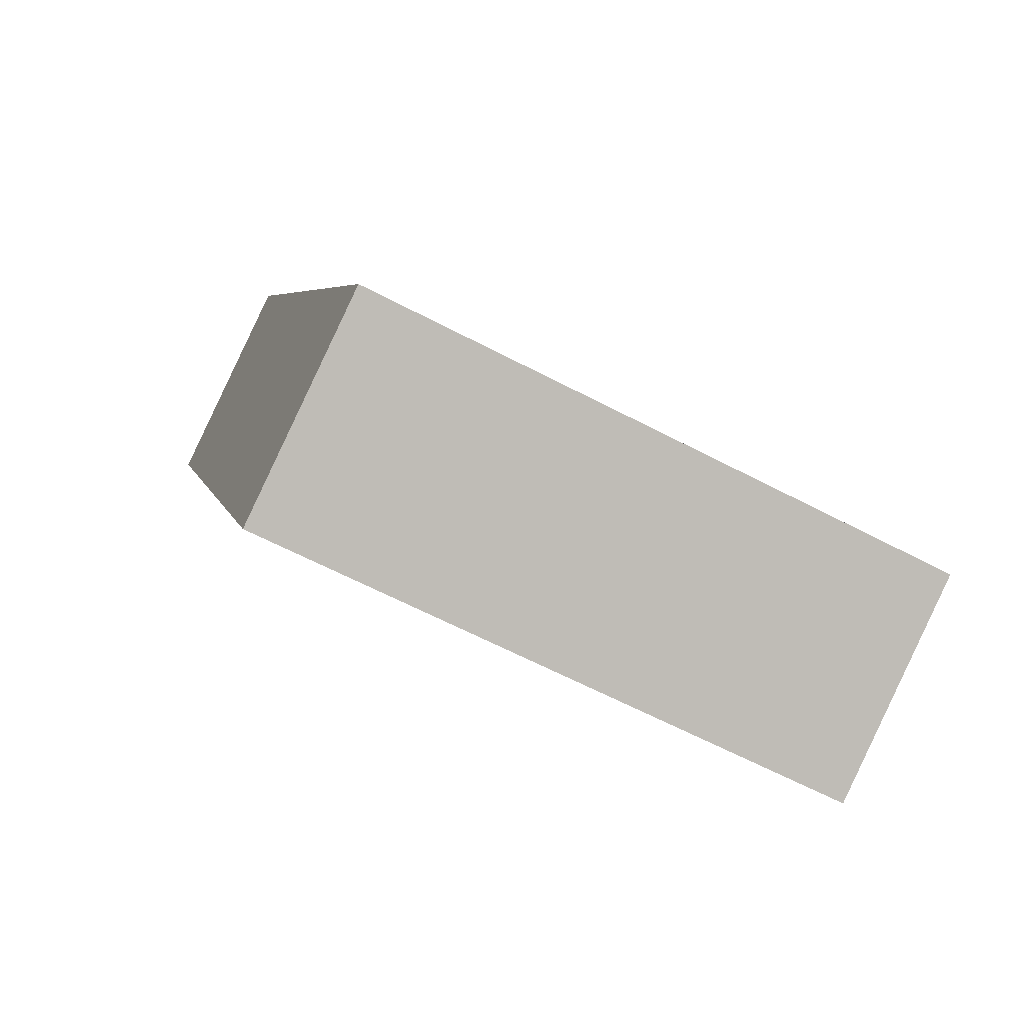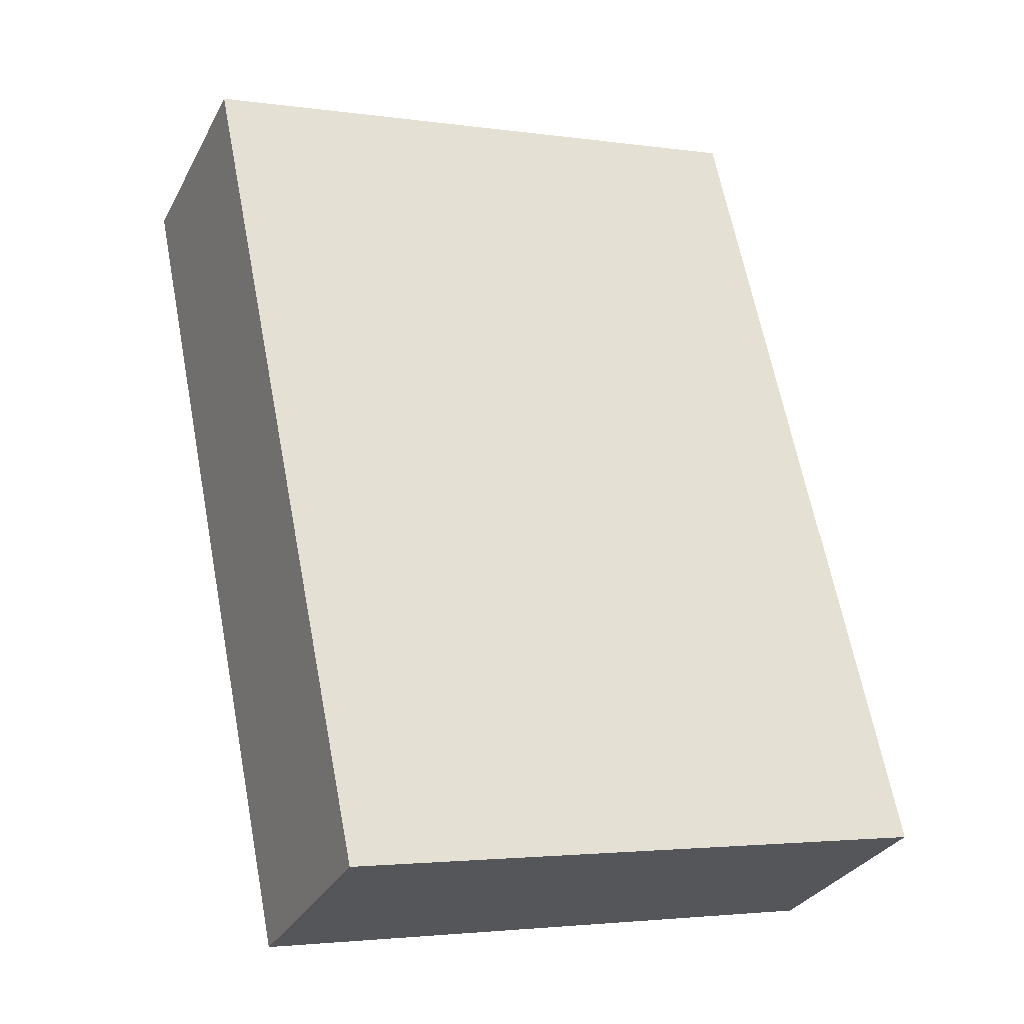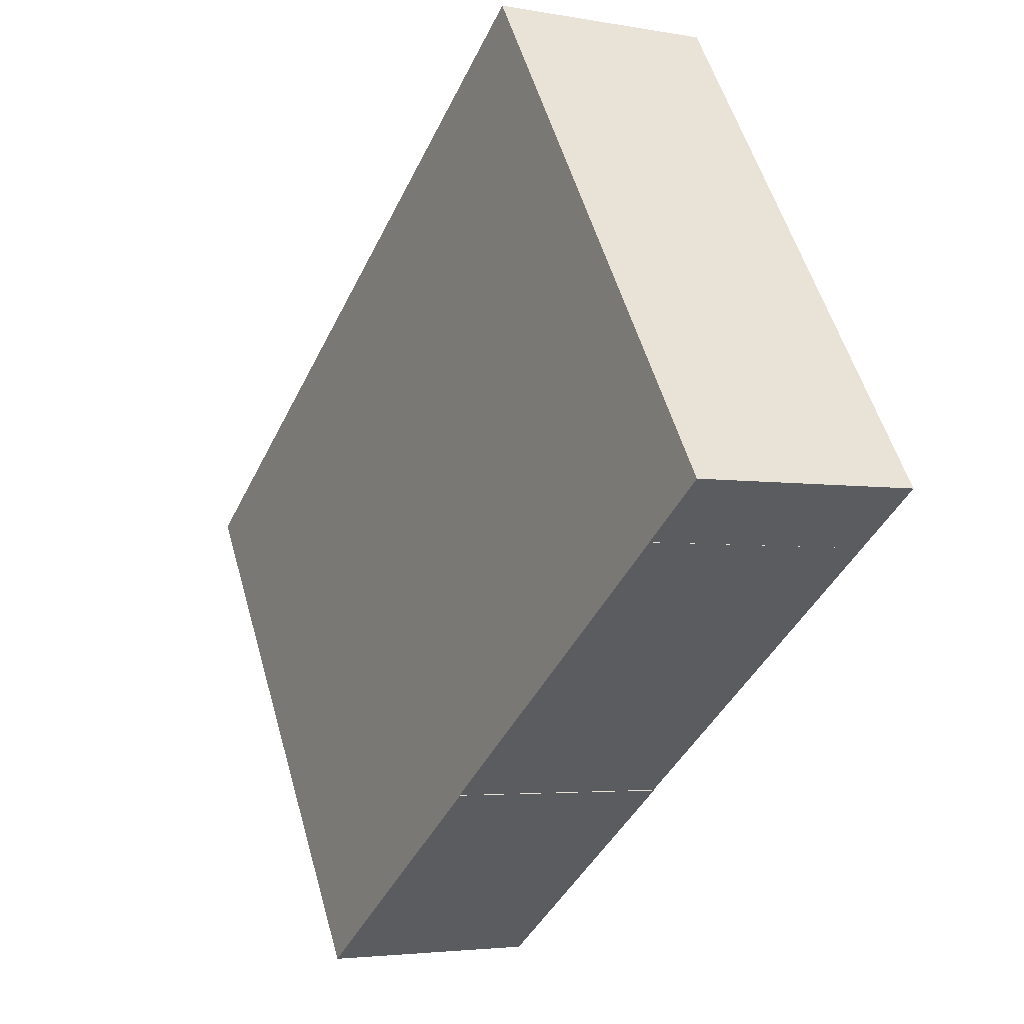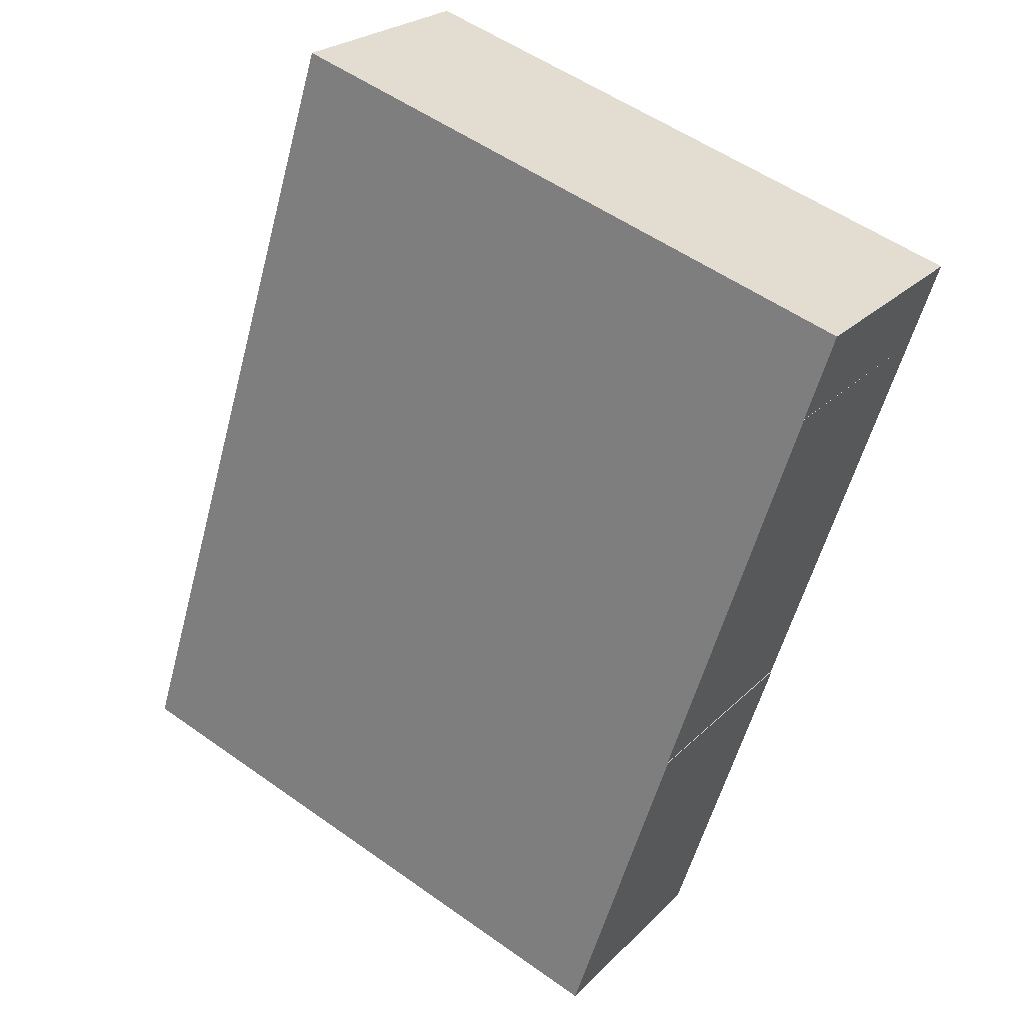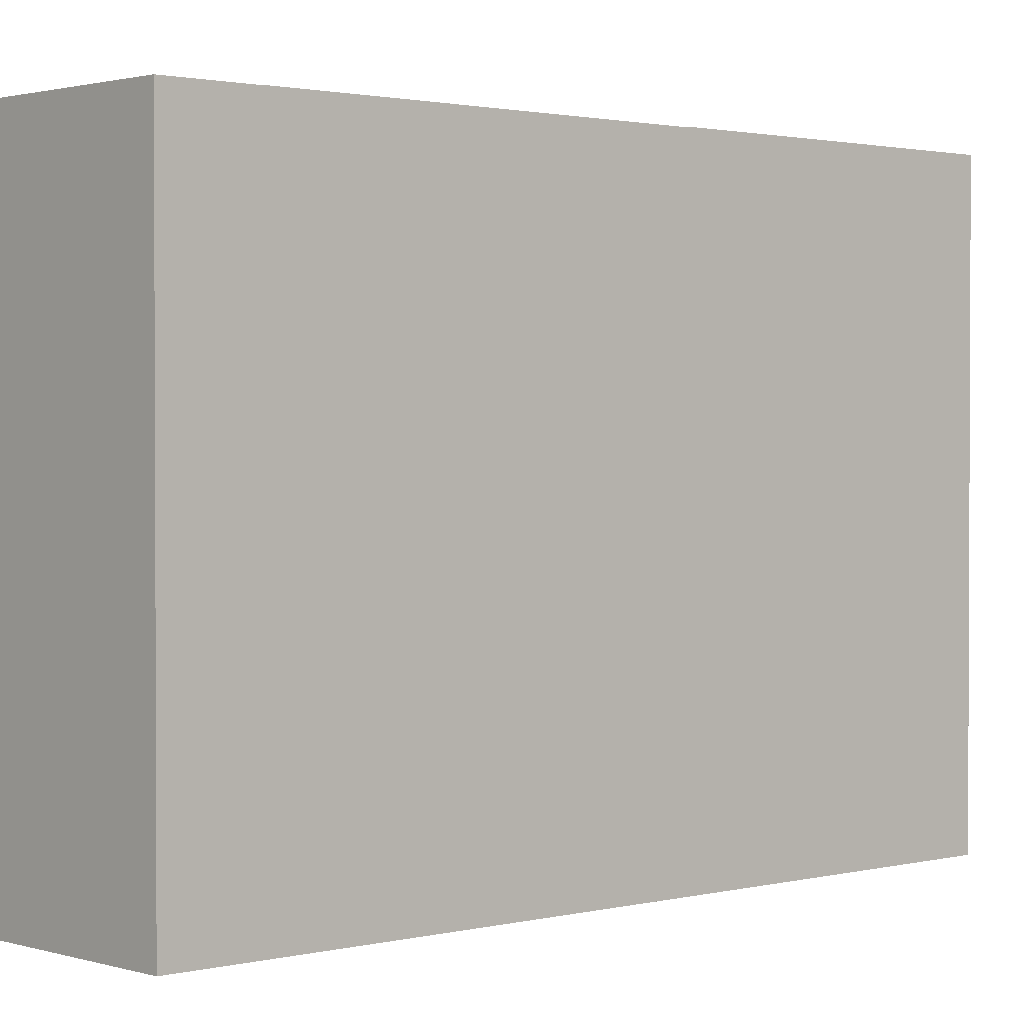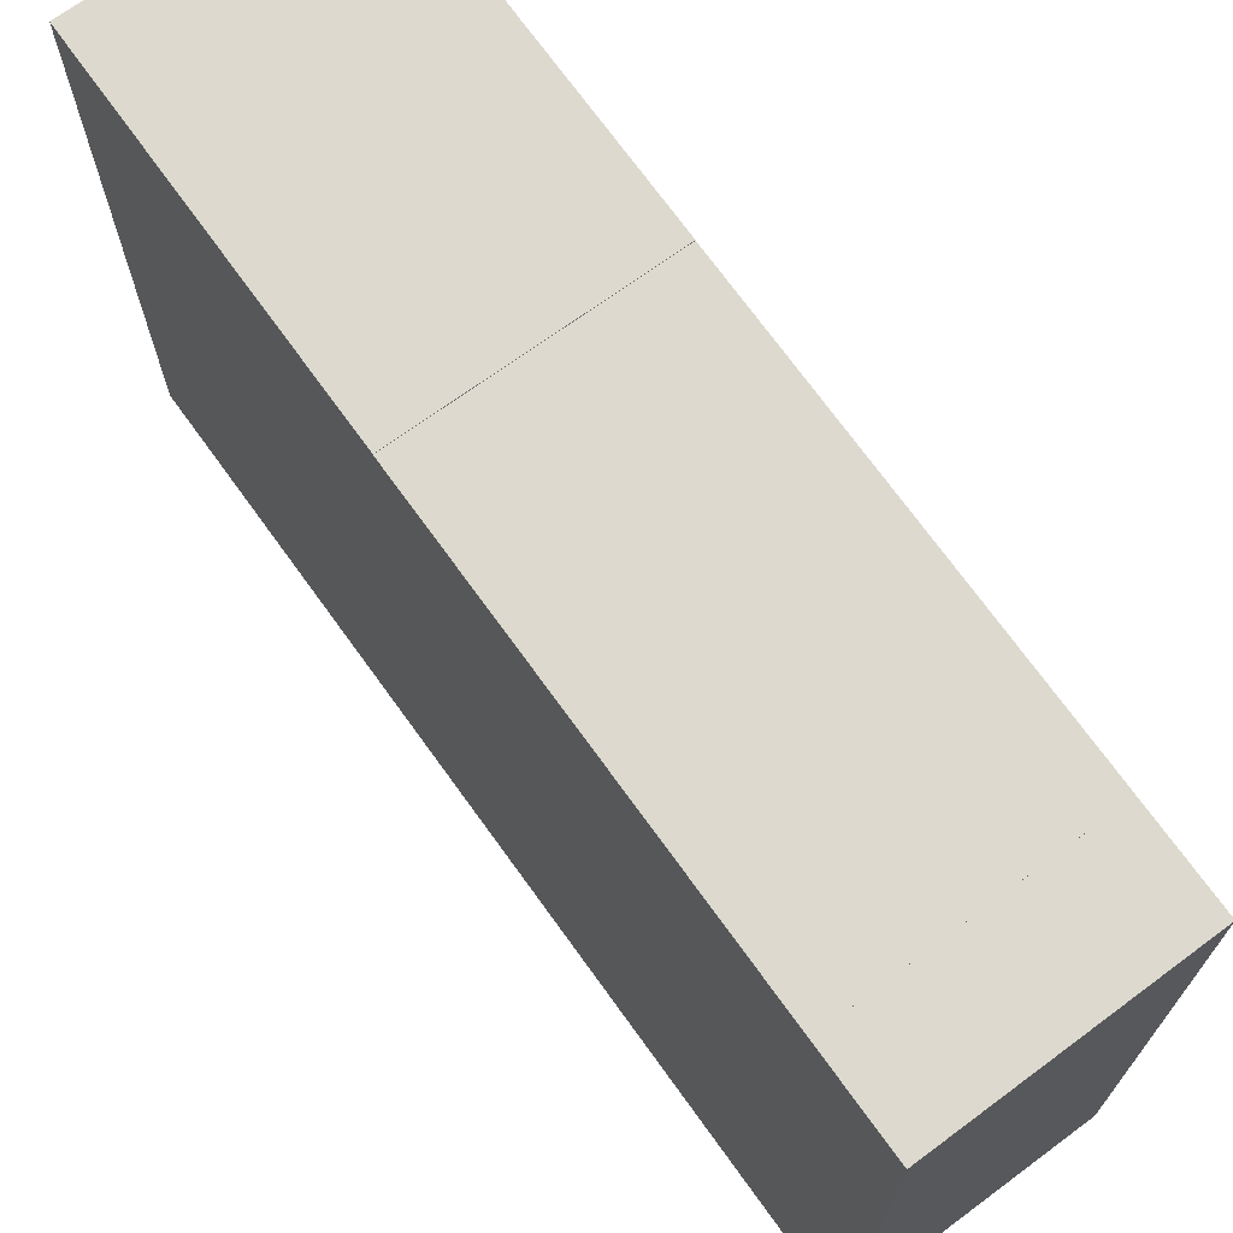
<metadata>
{"format":"obj","ext":"obj","renderer":"f3d","projection":"perspective","resolution":1024,"background":"white","views":[{"elev":-62.4,"azim":61.9,"up":"+Z"},{"elev":-2.9,"azim":63.8,"up":"+Z"},{"elev":55.1,"azim":164.1,"up":"+Z"},{"elev":54.5,"azim":126.9,"up":"+Z"},{"elev":1.5,"azim":22.8,"up":"+Y"},{"elev":71.7,"azim":-61.0,"up":"+Y"}]}
</metadata>
<code>
v  32.38 34.07 -38.06
v  12.28 34.07 -26.06
v  24.1 34.07 -20.49
v  20.56 34.07 -43.63
v  2.129 34.02 -4.517
v  24.1 34.03 -20.49
v  12.28 34.02 -26.06
v  14.03 34.03 0.8619
v  11.9 34.02 5.378
v  2.129 34.02 -4.517
v  0.0007277 34.02 -0.001075
v  14.03 34.02 0.8619
v  32.37 2.33e-15 -38.06
v  12.28 1.596e-15 -26.06
v  20.56 2.671e-15 -43.63
v  24.09 1.255e-15 -20.49
v  14.03 -5.284e-17 0.863
v  2.129 2.765e-16 -4.516
v  11.9 -3.294e-16 5.379
v  0 0 0
g defaultobject
f 1 2 3
f 2 1 4
f 5 6 7
f 6 5 8
f 9 10 11
f 10 9 12
f 13 14 15
f 14 13 16
f 17 14 16
f 14 17 18
f 18 19 20
f 19 18 17
f 2 15 14
f 15 2 4
f 4 13 15
f 13 4 1
f 13 3 16
f 3 13 1
f 6 2 7
f 2 6 3
f 16 8 17
f 8 16 6
f 8 5 12
f 5 14 18
f 14 5 7
f 19 11 20
f 11 19 9
f 11 18 20
f 18 11 10
f 17 9 19
f 9 17 12

</code>
